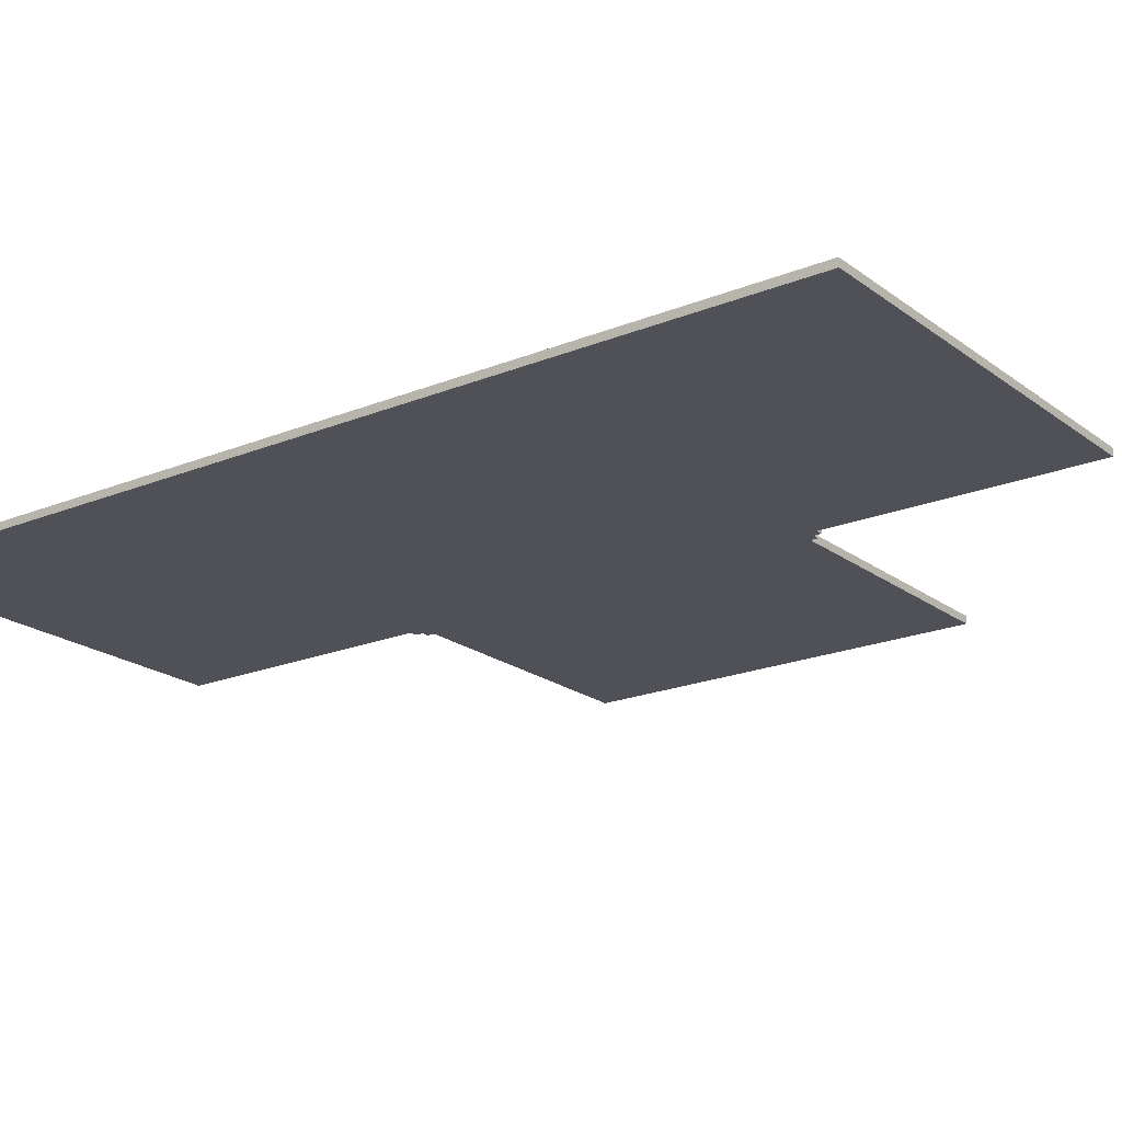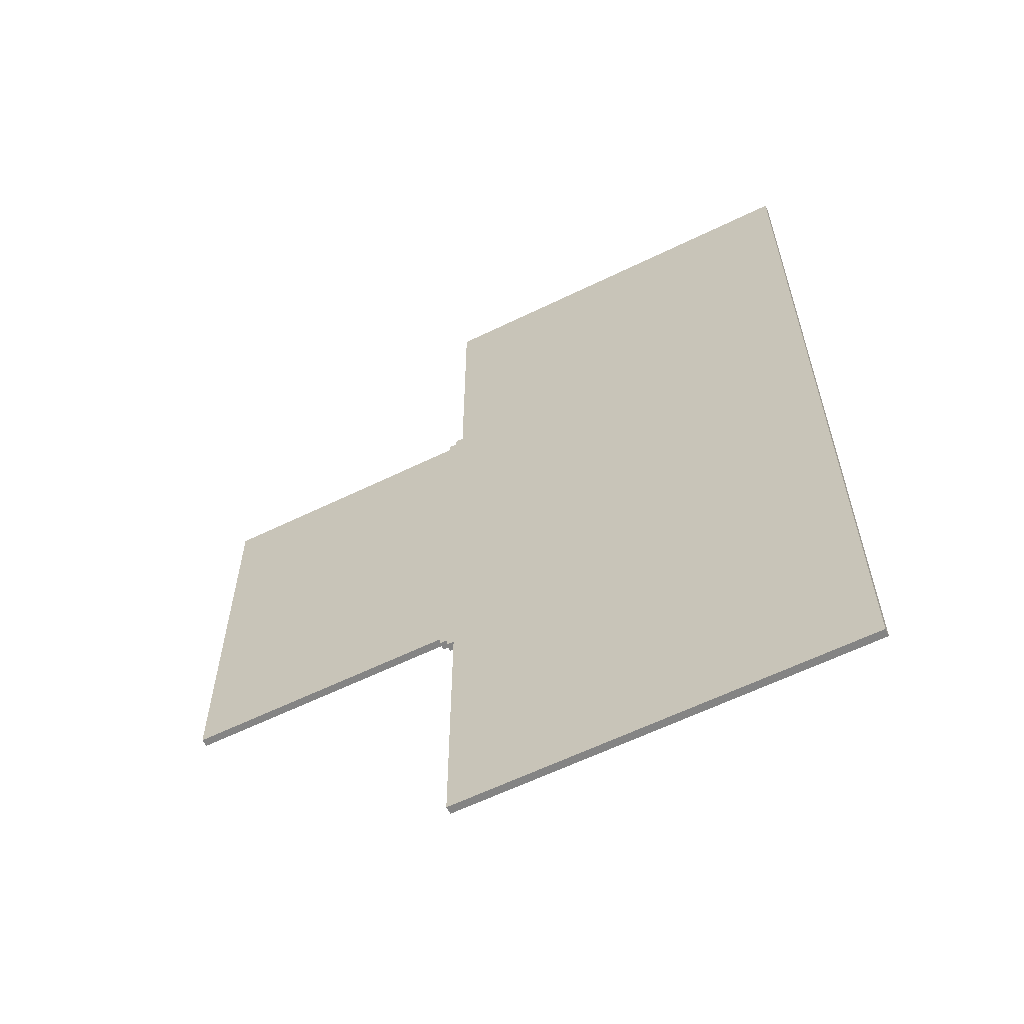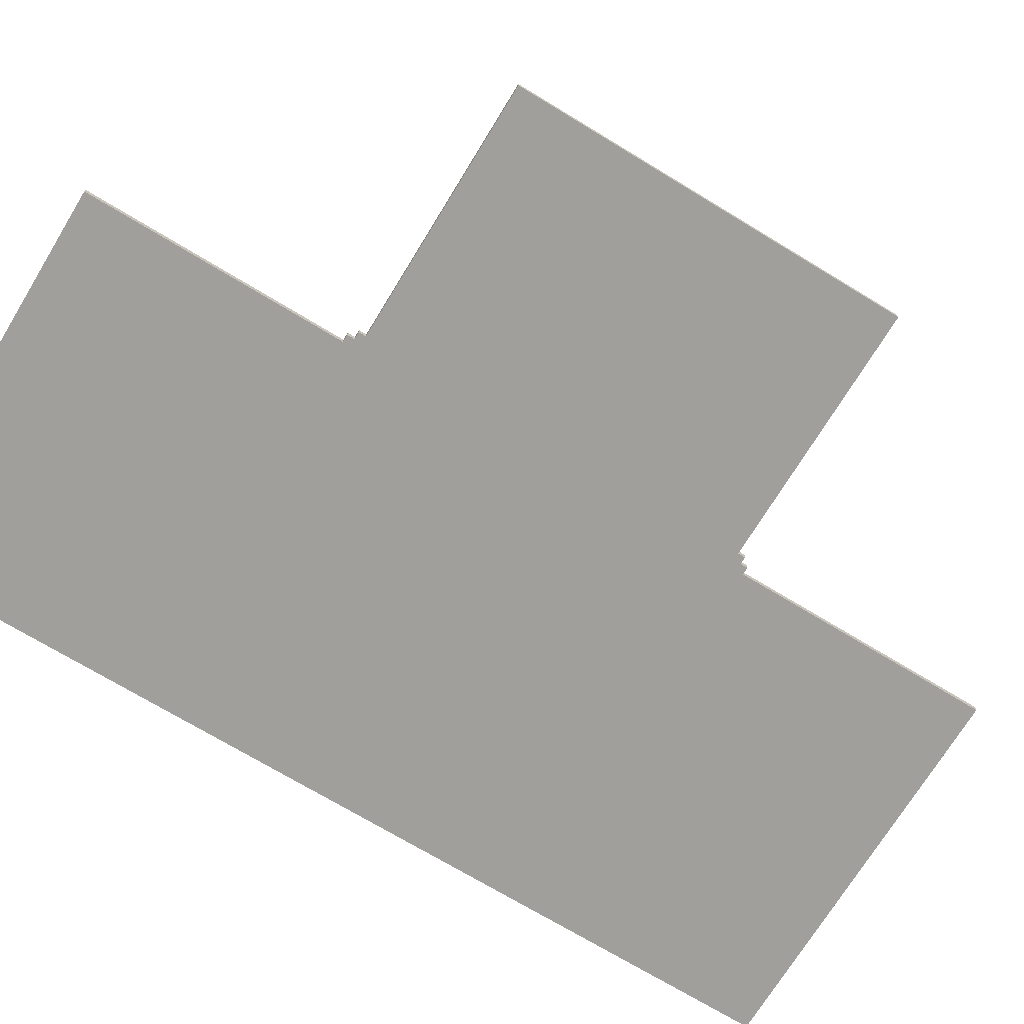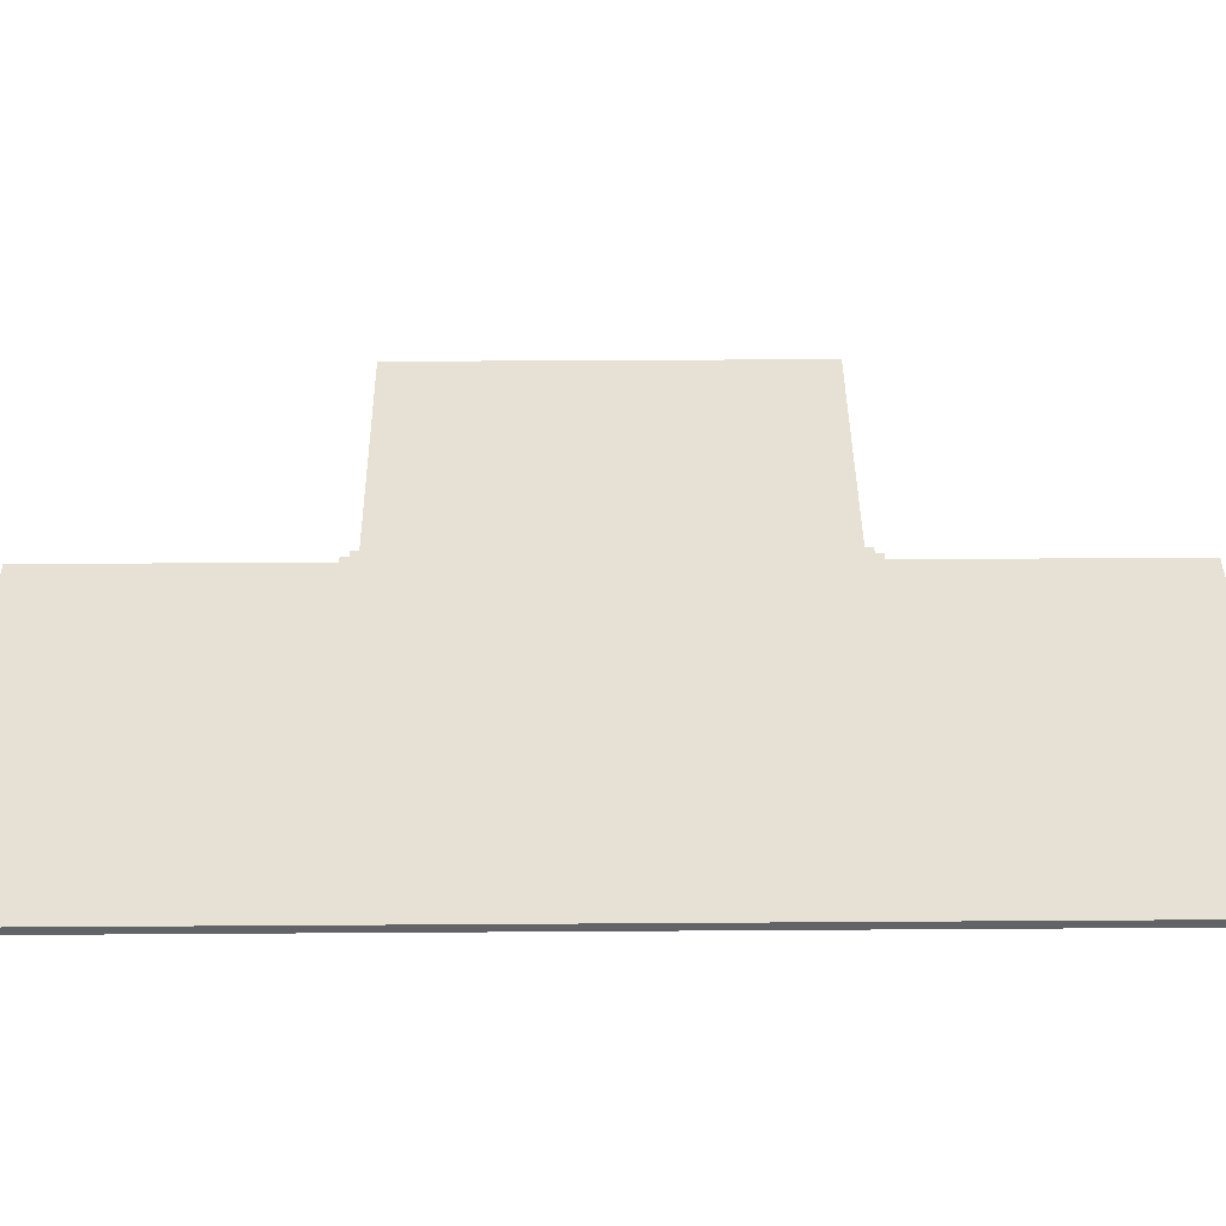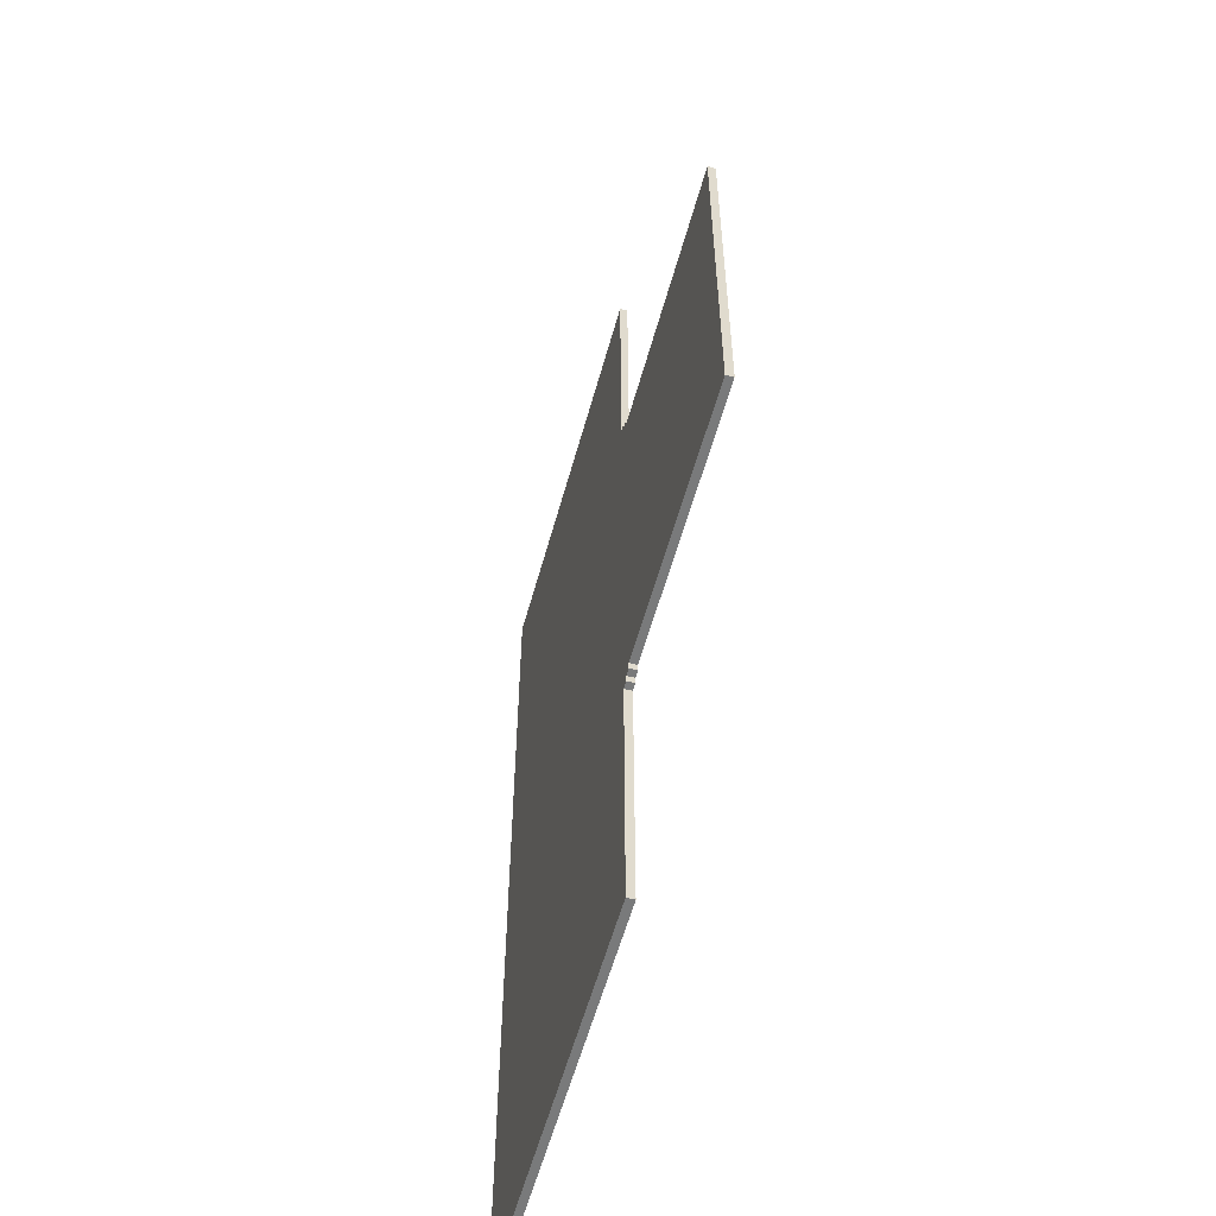
<metadata>
{"format":"obj","ext":"obj","renderer":"f3d","projection":"perspective","resolution":1024,"background":"white","views":[{"elev":-20.3,"azim":-53.2,"up":"+Y"},{"elev":-61.3,"azim":-153.6,"up":"+Z"},{"elev":-71.2,"azim":58.7,"up":"+Y"},{"elev":39.2,"azim":-90.5,"up":"+Y"},{"elev":-58.0,"azim":74.6,"up":"+Z"}]}
</metadata>
<code>
o
v -2.6 0 6.3
v -2.6 0 -6.4
v -2.6 0.1 6.3
v -2.6 0.1 -6.4
v 2.7 0 6.3
v 2.7 0 2.8
v 2.7 0 -2.9
v 2.7 0 -6.4
v 2.7 0.1 6.3
v 2.7 0.1 2.8
v 2.7 0.1 -2.9
v 2.7 0.1 -6.4
v 2.8 0 2.8
v 2.8 0 2.7
v 2.8 0 -2.8
v 2.8 0 -2.9
v 2.8 0.1 2.8
v 2.8 0.1 2.7
v 2.8 0.1 -2.8
v 2.8 0.1 -2.9
v 2.9 0 2.7
v 2.9 0 2.6
v 2.9 0 -2.7
v 2.9 0 -2.8
v 2.9 0.1 2.7
v 2.9 0.1 2.6
v 2.9 0.1 -2.7
v 2.9 0.1 -2.8
v 6.4 0 2.6
v 6.4 0 2.4
v 6.4 0 2.3
v 6.4 0 0.1
v 6.4 0 0
v 6.4 0 -0.1
v 6.4 0 -0.2
v 6.4 0 -2.4
v 6.4 0 -2.5
v 6.4 0 -2.7
v 6.4 0.1 2.6
v 6.4 0.1 2.4
v 6.4 0.1 2.3
v 6.4 0.1 0.1
v 6.4 0.1 0
v 6.4 0.1 -0.1
v 6.4 0.1 -0.2
v 6.4 0.1 -2.4
v 6.4 0.1 -2.5
v 6.4 0.1 -2.7
v -2.6 0 6.3
v -2.6 0.1 6.3
v -2.4 0 6.3
v -2.4 0.1 6.3
v -2.3 0 6.3
v -2.3 0.1 6.3
v -0.1 0 6.3
v -0.1 0.1 6.3
v 0 0 6.3
v 0 0.1 6.3
v 0.1 0 6.3
v 0.1 0.1 6.3
v 0.2 0 6.3
v 0.2 0.1 6.3
v 2.4 0 6.3
v 2.4 0.1 6.3
v 2.5 0 6.3
v 2.5 0.1 6.3
v 2.7 0 6.3
v 2.7 0.1 6.3
v 2.7 0 2.8
v 2.7 0.1 2.8
v 2.8 0 2.8
v 2.8 0.1 2.8
v 2.8 0 2.7
v 2.8 0.1 2.7
v 2.9 0 2.7
v 2.9 0.1 2.7
v 2.9 0 2.6
v 2.9 0.1 2.6
v 6.4 0 2.6
v 6.4 0.1 2.6
v 2.9 0 -2.7
v 2.9 0.1 -2.7
v 6.4 0 -2.7
v 6.4 0.1 -2.7
v 2.8 0 -2.8
v 2.8 0.1 -2.8
v 2.9 0 -2.8
v 2.9 0.1 -2.8
v 2.7 0 -2.9
v 2.7 0.1 -2.9
v 2.8 0 -2.9
v 2.8 0.1 -2.9
v -2.6 0 -6.4
v -2.6 0.1 -6.4
v -2.4 0 -6.4
v -2.4 0.1 -6.4
v -2.3 0 -6.4
v -2.3 0.1 -6.4
v -0.1 0 -6.4
v -0.1 0.1 -6.4
v 0 0 -6.4
v 0 0.1 -6.4
v 0.1 0 -6.4
v 0.1 0.1 -6.4
v 0.2 0 -6.4
v 0.2 0.1 -6.4
v 2.4 0 -6.4
v 2.4 0.1 -6.4
v 2.5 0 -6.4
v 2.5 0.1 -6.4
v 2.7 0 -6.4
v 2.7 0.1 -6.4
v -2.6 0 6.3
v -2.4 0 6.3
v -2.3 0 6.3
v -0.1 0 6.3
v 0 0 6.3
v 0.1 0 6.3
v 0.2 0 6.3
v 2.4 0 6.3
v 2.5 0 6.3
v 2.7 0 6.3
v 2.5 0 2.8
v 2.6 0 2.8
v 2.7 0 2.8
v 2.8 0 2.8
v 2.4 0 2.7
v 2.5 0 2.7
v 2.8 0 2.7
v 2.9 0 2.7
v 2.6 0 2.6
v 2.7 0 2.6
v 2.9 0 2.6
v 6.4 0 2.6
v 2.5 0 2.5
v 2.6 0 2.5
v 2.7 0 2.5
v 2.9 0 2.5
v 2.6 0 2.4
v 2.8 0 2.4
v 2.9 0 2.4
v 6.4 0 2.4
v 2.8 0 2.3
v 6.4 0 2.3
v 2.8 0 0.1
v 6.4 0 0.1
v 2.8 0 0
v 6.4 0 0
v 2.8 0 -0.1
v 6.4 0 -0.1
v 2.8 0 -0.2
v 6.4 0 -0.2
v 2.8 0 -0.3
v 3 0 -0.3
v 2.8 0 -0.6
v 3 0 -0.6
v 2.8 0 -0.7
v 3 0 -0.7
v 2.8 0 -1
v 3 0 -1
v 2.8 0 -1.1
v 3 0 -1.1
v 2.8 0 -1.5
v 3 0 -1.5
v 2.8 0 -1.6
v 3 0 -1.6
v 2.8 0 -1.9
v 3 0 -1.9
v 2.8 0 -2
v 3 0 -2
v 2.8 0 -2.3
v 3 0 -2.3
v 2.8 0 -2.4
v 6.4 0 -2.4
v 2.6 0 -2.5
v 2.8 0 -2.5
v 2.9 0 -2.5
v 6.4 0 -2.5
v 2.5 0 -2.6
v 2.6 0 -2.6
v 2.7 0 -2.6
v 2.9 0 -2.6
v 2.6 0 -2.7
v 2.7 0 -2.7
v 2.9 0 -2.7
v 6.4 0 -2.7
v 2.4 0 -2.8
v 2.5 0 -2.8
v 2.8 0 -2.8
v 2.9 0 -2.8
v 2.5 0 -2.9
v 2.6 0 -2.9
v 2.7 0 -2.9
v 2.8 0 -2.9
v -2.6 0 -6.4
v -2.4 0 -6.4
v -2.3 0 -6.4
v -0.1 0 -6.4
v 0 0 -6.4
v 0.1 0 -6.4
v 0.2 0 -6.4
v 2.4 0 -6.4
v 2.5 0 -6.4
v 2.7 0 -6.4
v -2.6 0.1 6.3
v -2.4 0.1 6.3
v -2.3 0.1 6.3
v -0.1 0.1 6.3
v 0 0.1 6.3
v 0.1 0.1 6.3
v 0.2 0.1 6.3
v 2.4 0.1 6.3
v 2.5 0.1 6.3
v 2.7 0.1 6.3
v 2.5 0.1 2.8
v 2.6 0.1 2.8
v 2.7 0.1 2.8
v 2.8 0.1 2.8
v 2.4 0.1 2.7
v 2.5 0.1 2.7
v 2.8 0.1 2.7
v 2.9 0.1 2.7
v 2.6 0.1 2.6
v 2.7 0.1 2.6
v 2.9 0.1 2.6
v 6.4 0.1 2.6
v 2.5 0.1 2.5
v 2.6 0.1 2.5
v 2.7 0.1 2.5
v 2.9 0.1 2.5
v 2.6 0.1 2.4
v 2.8 0.1 2.4
v 2.9 0.1 2.4
v 6.4 0.1 2.4
v 2.8 0.1 2.3
v 6.4 0.1 2.3
v 2.8 0.1 0.1
v 6.4 0.1 0.1
v 2.8 0.1 0
v 6.4 0.1 0
v 2.8 0.1 -0.1
v 6.4 0.1 -0.1
v 2.8 0.1 -0.2
v 6.4 0.1 -0.2
v 2.8 0.1 -0.3
v 3 0.1 -0.3
v 2.8 0.1 -0.6
v 3 0.1 -0.6
v 2.8 0.1 -0.7
v 3 0.1 -0.7
v 2.8 0.1 -1
v 3 0.1 -1
v 2.8 0.1 -1.1
v 3 0.1 -1.1
v 2.8 0.1 -1.5
v 3 0.1 -1.5
v 2.8 0.1 -1.6
v 3 0.1 -1.6
v 2.8 0.1 -1.9
v 3 0.1 -1.9
v 2.8 0.1 -2
v 3 0.1 -2
v 2.8 0.1 -2.3
v 3 0.1 -2.3
v 2.8 0.1 -2.4
v 6.4 0.1 -2.4
v 2.6 0.1 -2.5
v 2.8 0.1 -2.5
v 2.9 0.1 -2.5
v 6.4 0.1 -2.5
v 2.5 0.1 -2.6
v 2.6 0.1 -2.6
v 2.7 0.1 -2.6
v 2.9 0.1 -2.6
v 2.6 0.1 -2.7
v 2.7 0.1 -2.7
v 2.9 0.1 -2.7
v 6.4 0.1 -2.7
v 2.4 0.1 -2.8
v 2.5 0.1 -2.8
v 2.8 0.1 -2.8
v 2.9 0.1 -2.8
v 2.5 0.1 -2.9
v 2.6 0.1 -2.9
v 2.7 0.1 -2.9
v 2.8 0.1 -2.9
v -2.6 0.1 -6.4
v -2.4 0.1 -6.4
v -2.3 0.1 -6.4
v -0.1 0.1 -6.4
v 0 0.1 -6.4
v 0.1 0.1 -6.4
v 0.2 0.1 -6.4
v 2.4 0.1 -6.4
v 2.5 0.1 -6.4
v 2.7 0.1 -6.4
f 3 2 1
f 4 2 3
f 5 6 9
f 9 6 10
f 7 8 11
f 11 8 12
f 13 14 17
f 17 14 18
f 15 16 19
f 19 16 20
f 21 22 25
f 25 22 26
f 23 24 27
f 27 24 28
f 29 30 39
f 30 31 40
f 39 30 40
f 31 32 41
f 40 31 41
f 32 33 42
f 41 32 42
f 33 34 43
f 42 33 43
f 34 35 44
f 43 34 44
f 35 36 45
f 44 35 45
f 36 37 46
f 45 36 46
f 37 38 47
f 46 37 47
f 47 38 48
f 51 50 49
f 52 50 51
f 53 52 51
f 54 52 53
f 55 54 53
f 56 54 55
f 57 56 55
f 58 56 57
f 59 58 57
f 60 58 59
f 61 60 59
f 62 60 61
f 63 62 61
f 64 62 63
f 65 64 63
f 66 64 65
f 67 66 65
f 68 66 67
f 71 70 69
f 72 70 71
f 75 74 73
f 76 74 75
f 79 78 77
f 80 78 79
f 81 82 83
f 83 82 84
f 85 86 87
f 87 86 88
f 89 90 91
f 91 90 92
f 93 94 95
f 95 94 96
f 95 96 97
f 97 96 98
f 97 98 99
f 99 98 100
f 99 100 101
f 101 100 102
f 101 102 103
f 103 102 104
f 103 104 105
f 105 104 106
f 105 106 107
f 107 106 108
f 107 108 109
f 109 108 110
f 109 110 111
f 111 110 112
f 123 121 120
f 123 122 121
f 124 122 123
f 125 122 124
f 127 120 119
f 127 123 120
f 127 124 123
f 128 124 127
f 129 126 125
f 129 125 124
f 131 124 128
f 131 130 129
f 131 129 124
f 132 130 131
f 133 130 132
f 135 128 127
f 135 131 128
f 135 132 131
f 136 132 135
f 137 134 133
f 137 132 136
f 137 133 132
f 138 134 137
f 139 136 135
f 139 137 136
f 139 138 137
f 140 138 139
f 141 134 138
f 141 138 140
f 142 134 141
f 143 140 139
f 143 141 140
f 143 142 141
f 144 142 143
f 145 143 139
f 145 144 143
f 146 144 145
f 147 145 139
f 147 146 145
f 148 146 147
f 149 147 139
f 149 148 147
f 150 148 149
f 151 149 139
f 151 150 149
f 152 150 151
f 153 151 139
f 153 152 151
f 154 152 153
f 155 153 139
f 155 154 153
f 156 152 154
f 156 154 155
f 157 155 139
f 157 156 155
f 158 152 156
f 158 156 157
f 159 157 139
f 159 158 157
f 160 152 158
f 160 158 159
f 161 159 139
f 161 160 159
f 162 152 160
f 162 160 161
f 163 161 139
f 163 162 161
f 164 152 162
f 164 162 163
f 165 163 139
f 165 164 163
f 166 152 164
f 166 164 165
f 167 165 139
f 167 166 165
f 168 152 166
f 168 166 167
f 169 167 139
f 169 168 167
f 170 152 168
f 170 168 169
f 171 169 139
f 171 170 169
f 172 152 170
f 172 170 171
f 173 171 139
f 173 172 171
f 174 152 172
f 174 172 173
f 175 139 135
f 175 173 139
f 176 174 173
f 176 173 175
f 177 174 176
f 178 174 177
f 179 135 127
f 179 175 135
f 180 176 175
f 180 175 179
f 180 177 176
f 181 177 180
f 182 178 177
f 182 177 181
f 183 181 180
f 183 180 179
f 184 182 181
f 184 181 183
f 185 178 182
f 185 182 184
f 186 178 185
f 187 127 119
f 187 179 127
f 188 183 179
f 188 179 187
f 189 184 183
f 189 185 184
f 190 185 189
f 191 183 188
f 191 188 187
f 192 189 183
f 192 183 191
f 193 189 192
f 194 189 193
f 195 114 113
f 196 115 114
f 196 114 195
f 197 116 115
f 197 115 196
f 198 117 116
f 198 116 197
f 199 118 117
f 199 117 198
f 200 119 118
f 200 118 199
f 201 187 119
f 201 119 200
f 202 191 187
f 202 187 201
f 203 192 191
f 203 191 202
f 203 193 192
f 204 193 203
f 212 213 215
f 213 214 215
f 215 214 216
f 216 214 217
f 211 212 219
f 212 215 219
f 215 216 219
f 219 216 220
f 217 218 221
f 216 217 221
f 220 216 223
f 221 222 223
f 216 221 223
f 223 222 224
f 224 222 225
f 219 220 227
f 220 223 227
f 223 224 227
f 227 224 228
f 225 226 229
f 228 224 229
f 224 225 229
f 229 226 230
f 227 228 231
f 228 229 231
f 229 230 231
f 231 230 232
f 230 226 233
f 232 230 233
f 233 226 234
f 231 232 235
f 232 233 235
f 233 234 235
f 235 234 236
f 231 235 237
f 235 236 237
f 237 236 238
f 231 237 239
f 237 238 239
f 239 238 240
f 231 239 241
f 239 240 241
f 241 240 242
f 231 241 243
f 241 242 243
f 243 242 244
f 231 243 245
f 243 244 245
f 245 244 246
f 231 245 247
f 245 246 247
f 246 244 248
f 247 246 248
f 231 247 249
f 247 248 249
f 248 244 250
f 249 248 250
f 231 249 251
f 249 250 251
f 250 244 252
f 251 250 252
f 231 251 253
f 251 252 253
f 252 244 254
f 253 252 254
f 231 253 255
f 253 254 255
f 254 244 256
f 255 254 256
f 231 255 257
f 255 256 257
f 256 244 258
f 257 256 258
f 231 257 259
f 257 258 259
f 258 244 260
f 259 258 260
f 231 259 261
f 259 260 261
f 260 244 262
f 261 260 262
f 231 261 263
f 261 262 263
f 262 244 264
f 263 262 264
f 231 263 265
f 263 264 265
f 264 244 266
f 265 264 266
f 227 231 267
f 231 265 267
f 265 266 268
f 267 265 268
f 268 266 269
f 269 266 270
f 219 227 271
f 227 267 271
f 267 268 272
f 271 267 272
f 268 269 272
f 272 269 273
f 269 270 274
f 273 269 274
f 272 273 275
f 271 272 275
f 273 274 276
f 275 273 276
f 274 270 277
f 276 274 277
f 277 270 278
f 211 219 279
f 219 271 279
f 271 275 280
f 279 271 280
f 275 276 281
f 276 277 281
f 281 277 282
f 280 275 283
f 279 280 283
f 275 281 284
f 283 275 284
f 284 281 285
f 285 281 286
f 205 206 287
f 206 207 288
f 287 206 288
f 207 208 289
f 288 207 289
f 208 209 290
f 289 208 290
f 209 210 291
f 290 209 291
f 210 211 292
f 291 210 292
f 211 279 293
f 292 211 293
f 279 283 294
f 293 279 294
f 283 284 295
f 294 283 295
f 284 285 295
f 295 285 296

</code>
